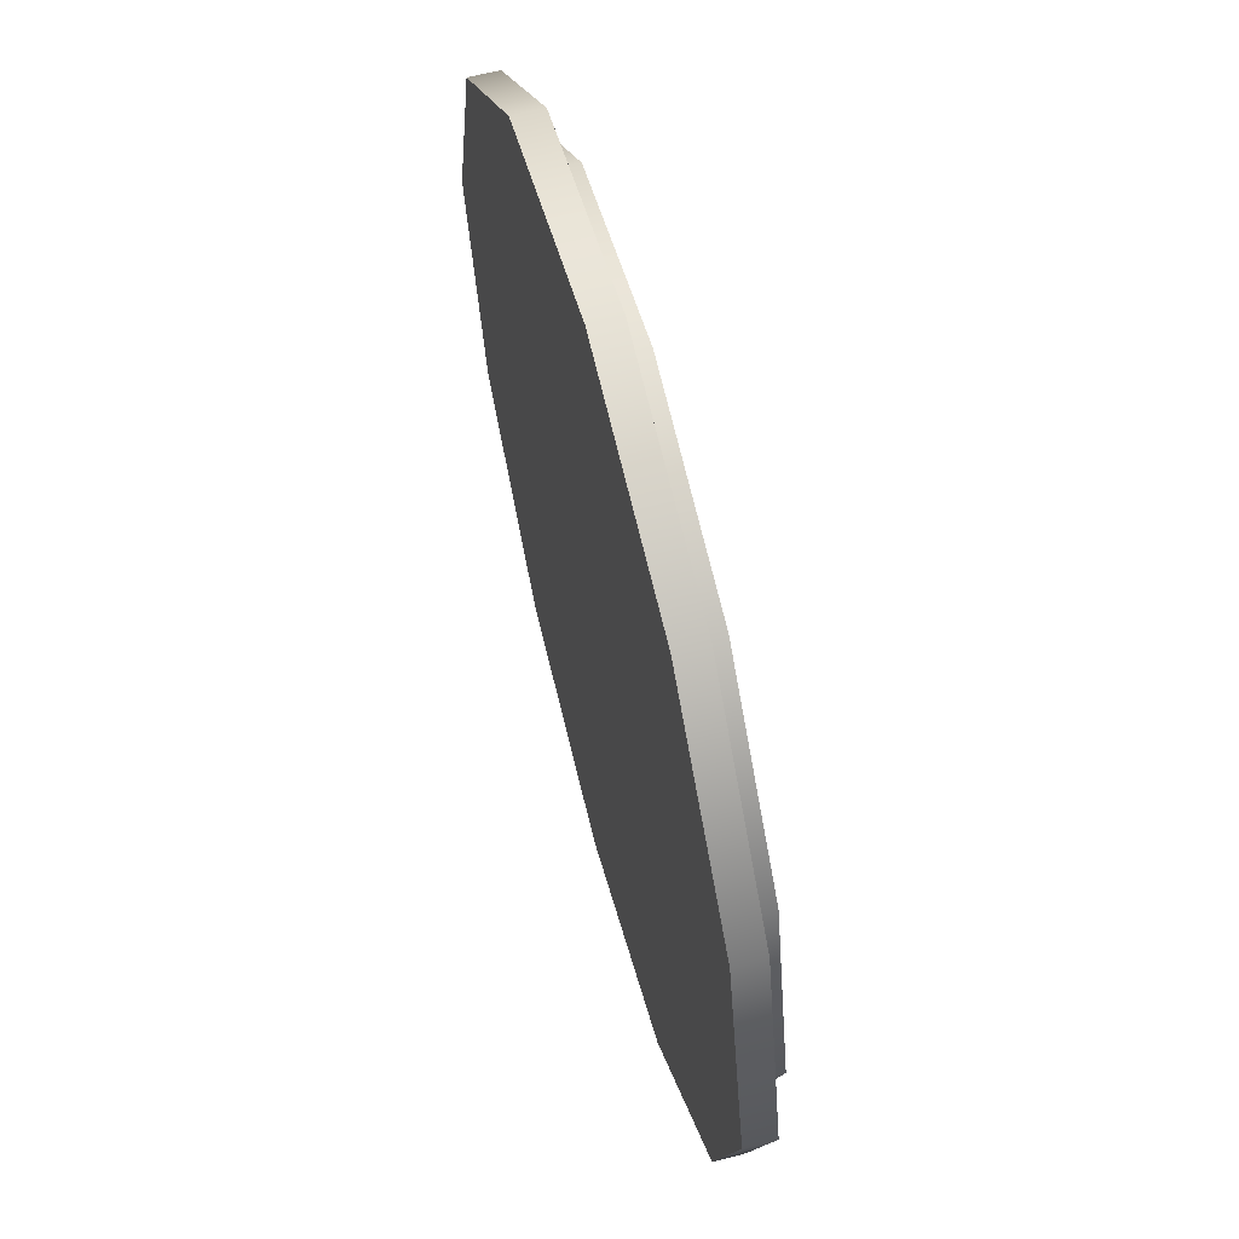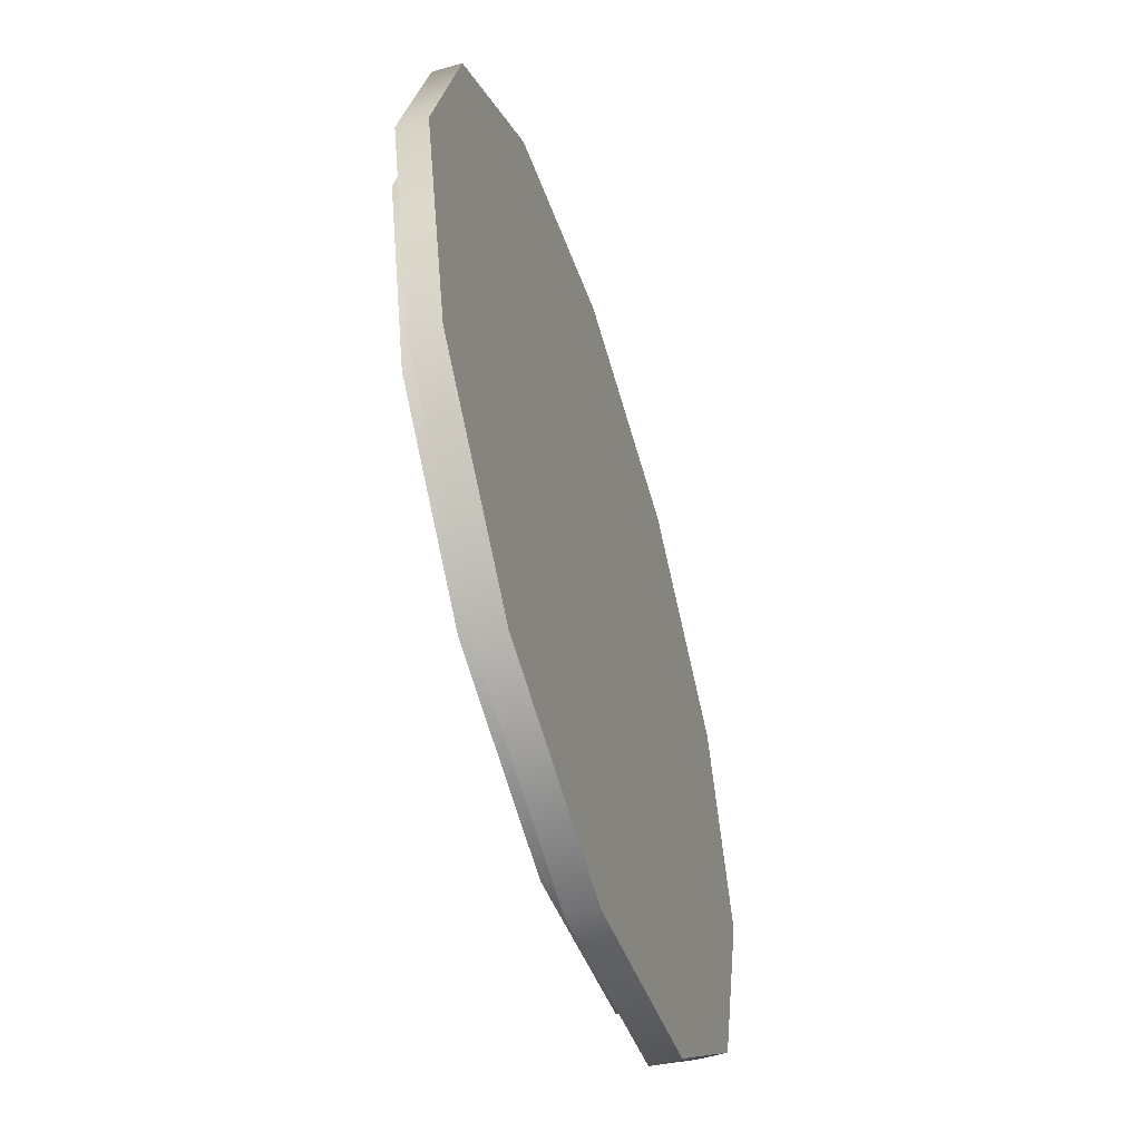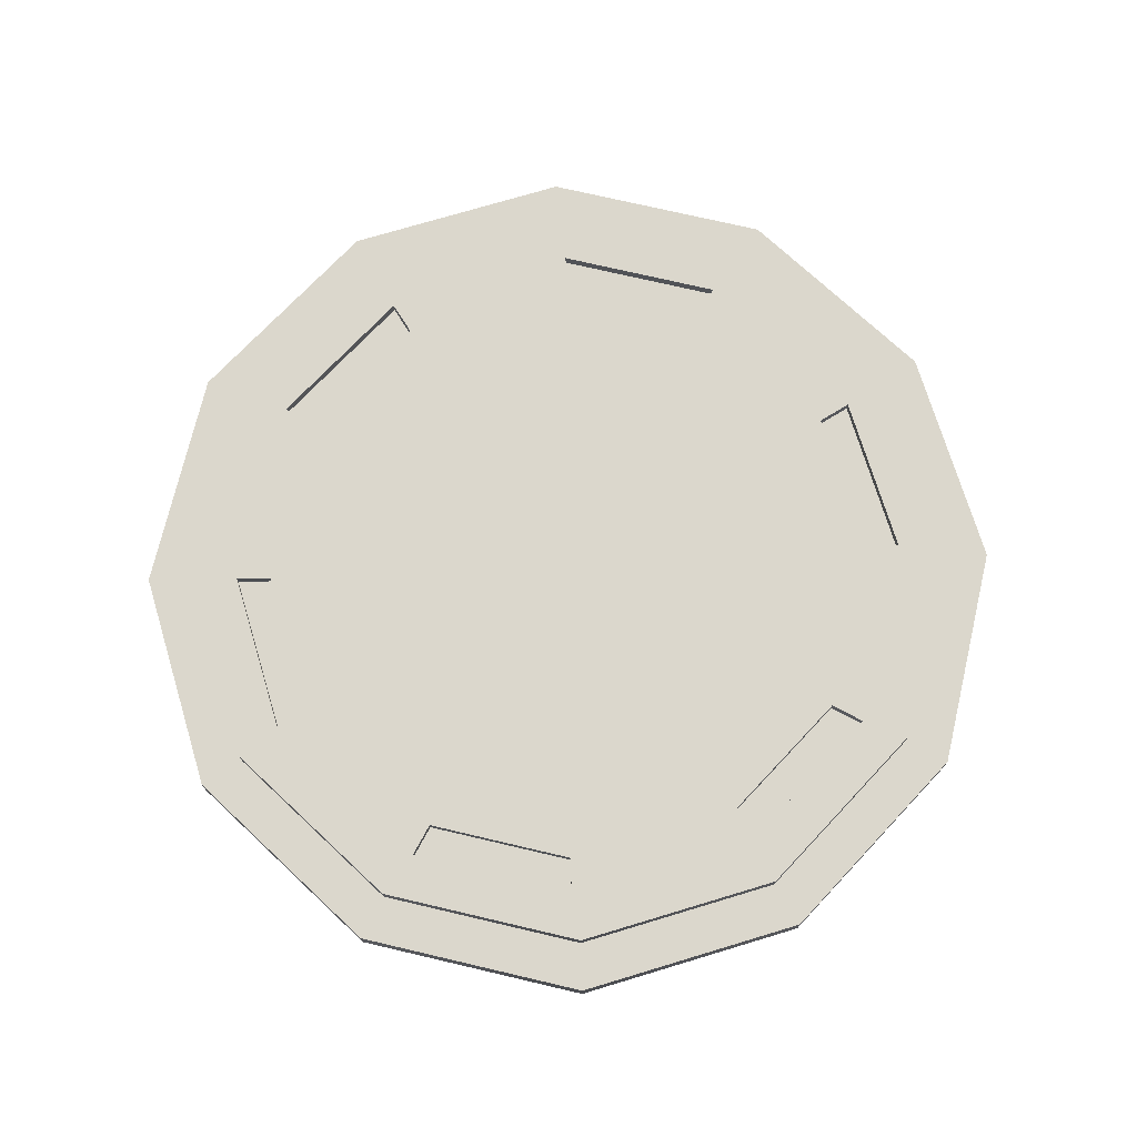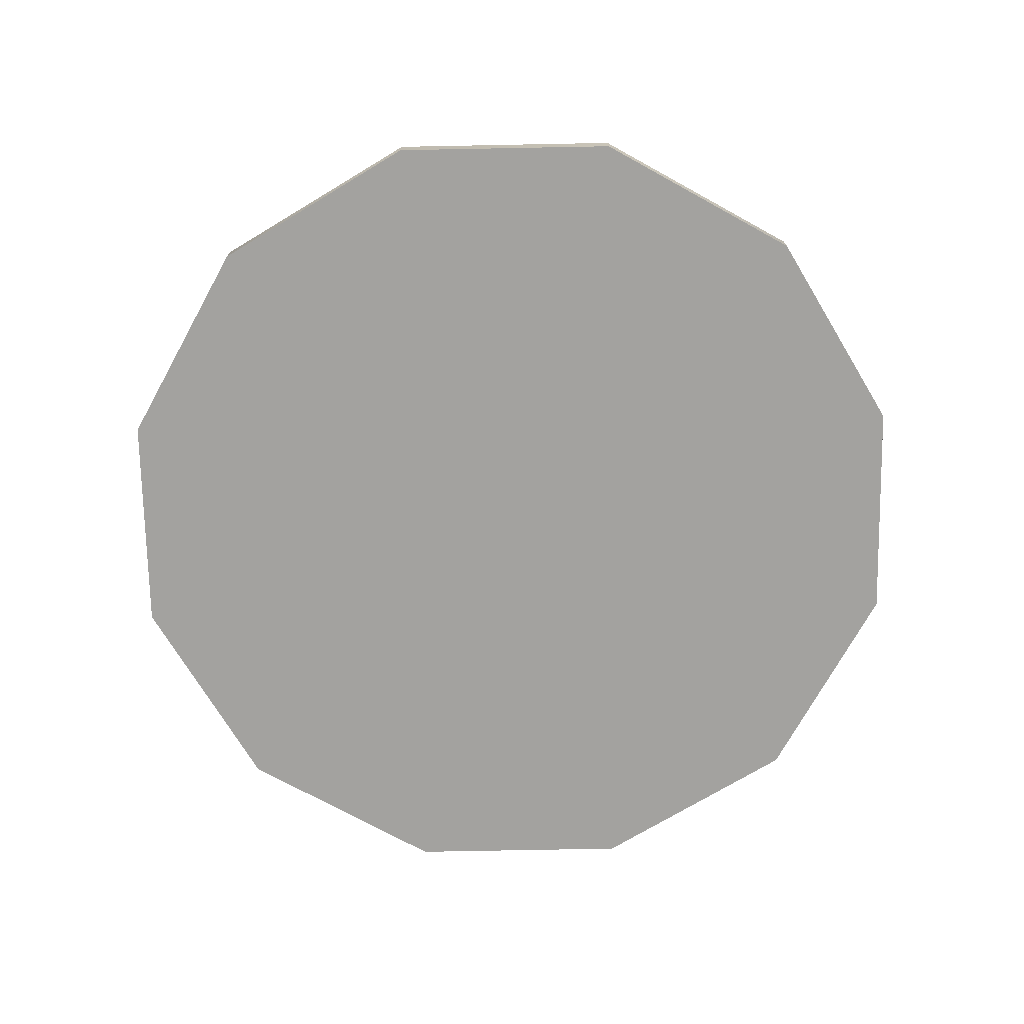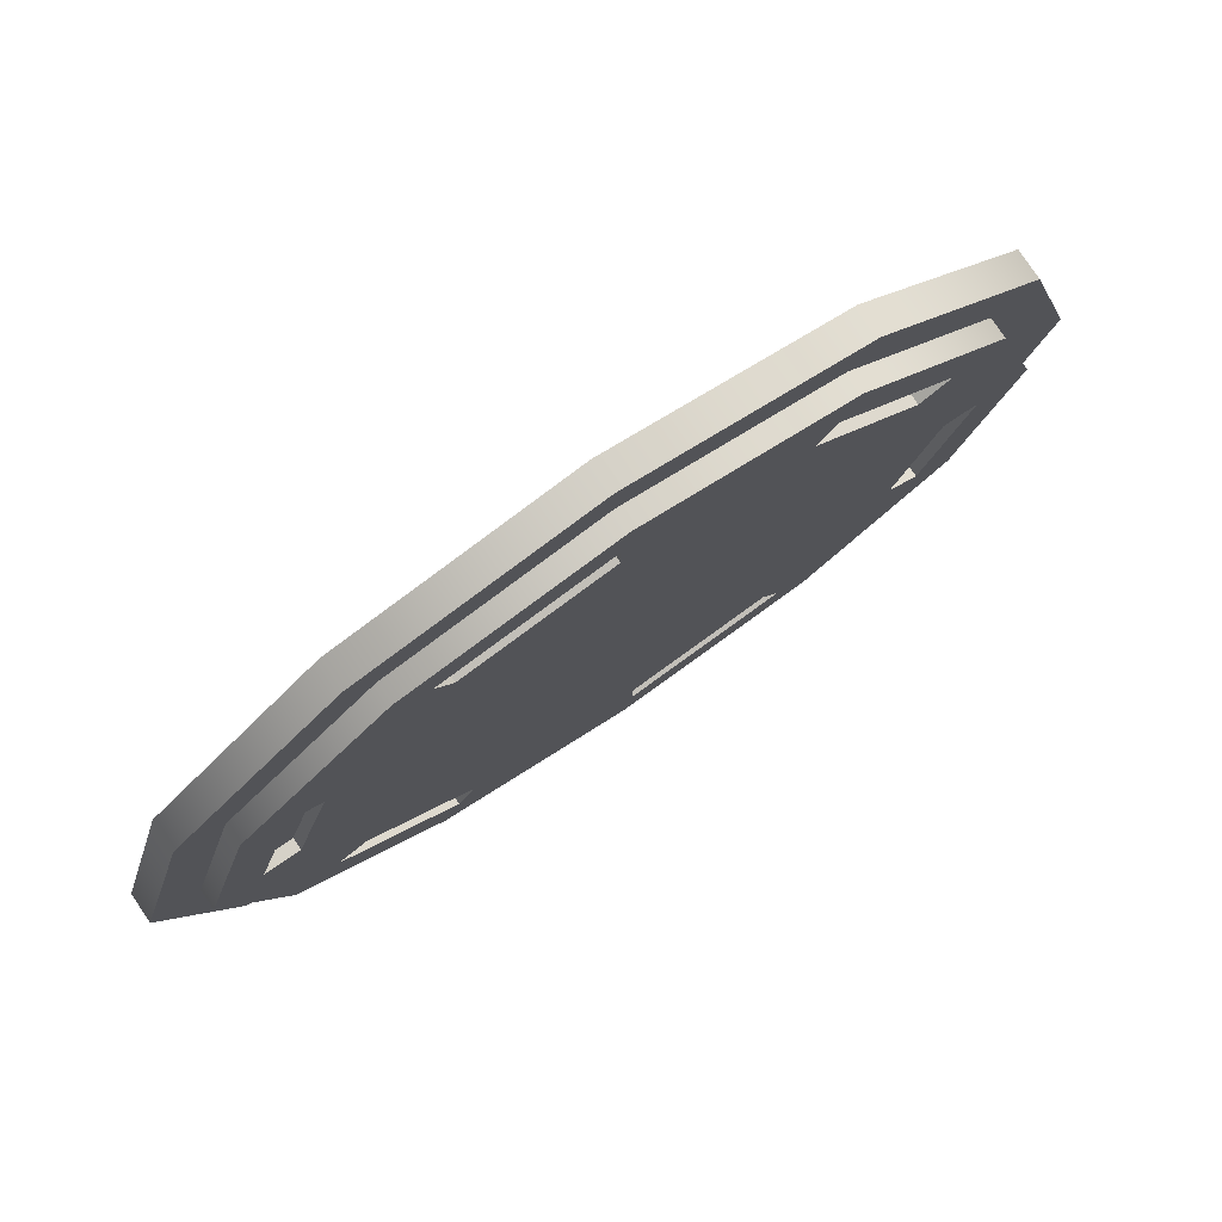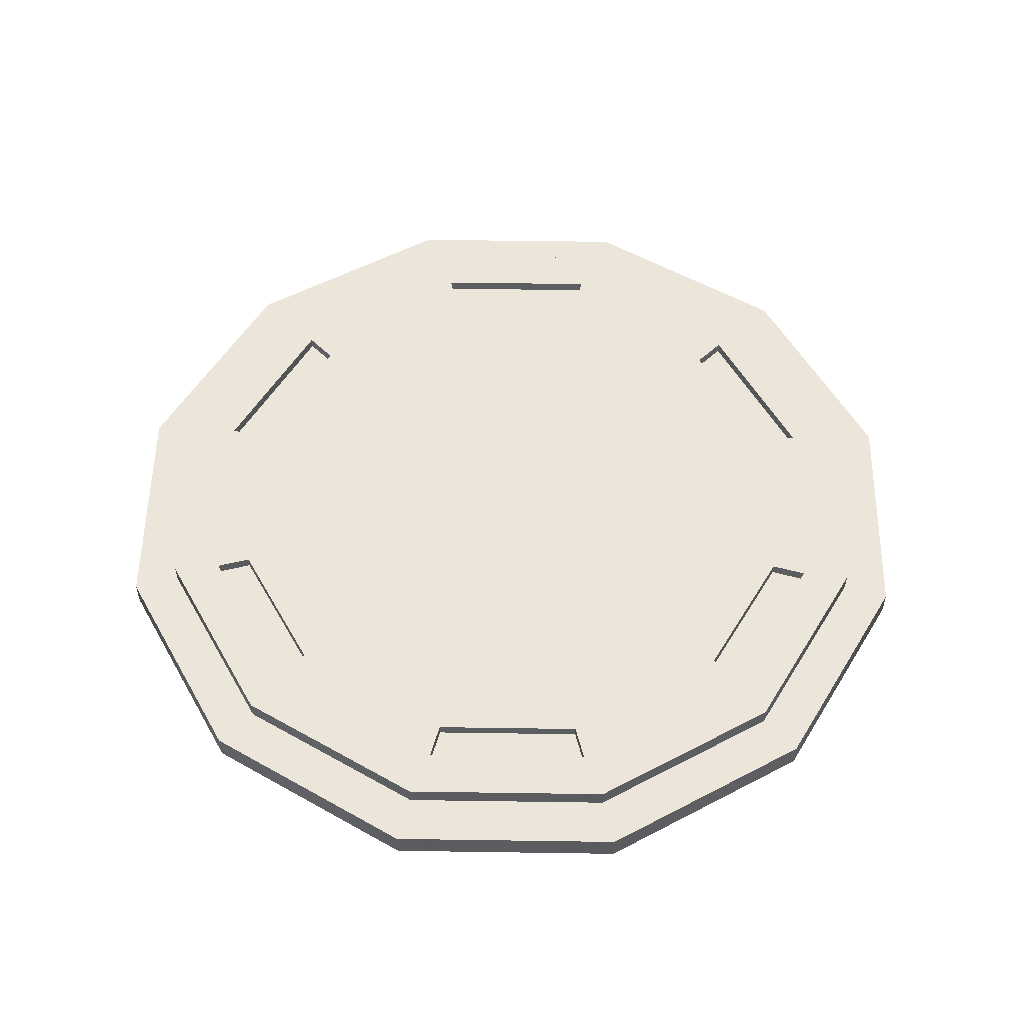
<metadata>
{"format":"obj","ext":"obj","renderer":"f3d","projection":"perspective","resolution":1024,"background":"white","views":[{"elev":63.0,"azim":75.3,"up":"+Z"},{"elev":-54.9,"azim":-72.6,"up":"+Z"},{"elev":73.1,"azim":-31.8,"up":"+Y"},{"elev":-72.4,"azim":16.1,"up":"+Y"},{"elev":79.4,"azim":146.0,"up":"+Z"},{"elev":54.5,"azim":-104.1,"up":"+Y"}]}
</metadata>
<code>
o Cylinder.003_Cylinder.009
v -2.61 0.002471 -0.3582
v -2.61 0.02511 -0.3198
v -2.431 0.002471 -0.3102
v -2.45 0.02511 -0.2769
v -2.299 0.002471 -0.1791
v -2.333 0.02511 -0.1599
v -2.251 0.002471 0
v -2.29 0.02511 0
v -2.299 0.002471 0.1791
v -2.333 0.02511 0.1599
v -2.431 0.002471 0.3102
v -2.45 0.02511 0.2769
v -2.61 0.002471 0.3582
v -2.61 0.02511 0.3198
v -2.789 0.002471 0.3102
v -2.77 0.02511 0.2769
v -2.92 0.002471 0.1791
v -2.887 0.02511 0.1599
v -2.968 0.002471 0
v -2.929 0.02511 0
v -2.92 0.002471 -0.1791
v -2.887 0.02511 -0.1599
v -2.789 0.002471 -0.3102
v -2.77 0.02511 -0.2769
v -2.431 0.02511 -0.3102
v -2.61 0.02511 -0.3582
v -2.299 0.02511 -0.1791
v -2.251 0.02511 0
v -2.299 0.02511 0.1791
v -2.431 0.02511 0.3102
v -2.61 0.02511 0.3582
v -2.789 0.02511 0.3102
v -2.92 0.02511 0.1791
v -2.968 0.02511 0
v -2.92 0.02511 -0.1791
v -2.789 0.02511 -0.3102
v -2.464 0.04066 -0.24
v -2.616 0.04066 -0.2807
v -2.37 0.04066 -0.1458
v -2.329 0.04066 0.006282
v -2.363 0.04066 0.1349
v -2.475 0.04066 0.2463
v -2.603 0.04066 0.2807
v -2.755 0.04066 0.24
v -2.85 0.04066 0.1458
v -2.89 0.04066 -0.006282
v -2.856 0.04066 -0.1349
v -2.745 0.04066 -0.2463
v -2.61 0.04066 0
v -2.45 0.04066 -0.2769
v -2.61 0.04066 -0.3198
v -2.333 0.04066 -0.1599
v -2.29 0.04066 0
v -2.333 0.04066 0.1599
v -2.45 0.04066 0.2769
v -2.61 0.04066 0.3198
v -2.77 0.04066 0.2769
v -2.887 0.04066 0.1599
v -2.929 0.04066 0
v -2.887 0.04066 -0.1599
v -2.77 0.04066 -0.2769
v -2.478 0.04066 -0.2155
v -2.616 0.04066 -0.2525
v -2.394 0.04066 -0.1317
v -2.357 0.04066 0.006282
v -2.388 0.04066 0.1208
v -2.489 0.04066 0.2218
v -2.603 0.04066 0.2525
v -2.741 0.04066 0.2155
v -2.825 0.04066 0.1317
v -2.862 0.04066 -0.006282
v -2.831 0.04066 -0.1208
v -2.73 0.04066 -0.2218
v -2.359 0.04066 -0.1445
v -2.465 0.04066 -0.2502
v -2.359 0.04066 0.1445
v -2.321 0.04066 0
v -2.61 0.04066 0.2889
v -2.465 0.04066 0.2502
v -2.86 0.04066 0.1445
v -2.754 0.04066 0.2502
v -2.86 0.04066 -0.1445
v -2.899 0.04066 0
v -2.61 0.04066 -0.2889
v -2.754 0.04066 -0.2502
v -2.395 0.04066 -0.1238
v -2.486 0.04066 -0.2145
v -2.395 0.04066 0.1238
v -2.362 0.04066 0
v -2.61 0.04066 0.2477
v -2.486 0.04066 0.2145
v -2.824 0.04066 0.1238
v -2.733 0.04066 0.2145
v -2.824 0.04066 -0.1238
v -2.857 0.04066 0
v -2.61 0.04066 -0.2477
v -2.733 0.04066 -0.2145
v -2.37 0.03132 -0.1458
v -2.464 0.03132 -0.24
v -2.363 0.03132 0.1349
v -2.329 0.03132 0.006282
v -2.603 0.03132 0.2807
v -2.475 0.03132 0.2463
v -2.85 0.03132 0.1458
v -2.755 0.03132 0.24
v -2.856 0.03132 -0.1349
v -2.89 0.03132 -0.006282
v -2.616 0.03132 -0.2807
v -2.745 0.03132 -0.2463
v -2.394 0.03132 -0.1317
v -2.478 0.03132 -0.2155
v -2.388 0.03132 0.1208
v -2.357 0.03132 0.006282
v -2.603 0.03132 0.2525
v -2.489 0.03132 0.2218
v -2.825 0.03132 0.1317
v -2.741 0.03132 0.2155
v -2.831 0.03132 -0.1208
v -2.862 0.03132 -0.006282
v -2.616 0.03132 -0.2525
v -2.73 0.03132 -0.2218
f 26 3 1
f 25 5 3
f 27 7 5
f 28 9 7
f 29 11 9
f 30 13 11
f 31 15 13
f 32 17 15
f 33 19 17
f 34 21 19
f 2 50 4
f 35 23 21
f 36 1 23
f 7 15 23
f 4 26 2
f 6 25 4
f 6 28 27
f 10 28 8
f 10 30 29
f 14 30 12
f 14 32 31
f 18 32 16
f 18 34 33
f 22 34 20
f 24 35 22
f 2 36 24
f 87 49 86
f 16 58 18
f 10 55 12
f 24 51 2
f 4 52 6
f 18 59 20
f 12 56 14
f 6 53 8
f 20 60 22
f 14 57 16
f 8 54 10
f 22 61 24
f 90 49 93
f 95 49 94
f 89 49 88
f 93 49 92
f 49 87 96
f 97 49 96
f 91 49 90
f 94 49 97
f 88 49 91
f 92 49 95
f 86 49 89
f 75 51 84
f 74 50 75
f 77 52 74
f 76 53 77
f 79 54 76
f 78 55 79
f 81 56 78
f 80 57 81
f 83 58 80
f 82 59 83
f 85 60 82
f 84 61 85
f 96 75 84
f 38 120 63
f 89 74 86
f 69 105 44
f 88 79 76
f 46 106 47
f 90 81 78
f 63 121 73
f 95 80 92
f 43 114 68
f 97 82 94
f 44 104 45
f 39 75 37
f 41 77 40
f 43 79 42
f 44 80 81
f 46 82 83
f 48 84 85
f 62 86 64
f 65 88 66
f 67 90 68
f 69 92 70
f 72 95 94
f 63 97 96
f 38 96 84
f 37 87 62
f 39 86 74
f 40 89 65
f 41 88 76
f 42 91 67
f 43 90 78
f 44 93 69
f 45 92 80
f 46 95 71
f 47 94 82
f 48 97 73
f 110 99 111
f 112 101 113
f 114 103 115
f 117 104 105
f 118 107 119
f 121 108 109
f 48 108 38
f 45 116 70
f 62 99 37
f 64 111 62
f 71 107 46
f 39 110 64
f 66 113 65
f 47 118 72
f 37 98 39
f 65 101 40
f 68 115 67
f 73 109 48
f 40 100 41
f 41 112 66
f 70 117 69
f 42 102 43
f 67 103 42
f 72 119 71
f 26 25 3
f 25 27 5
f 27 28 7
f 28 29 9
f 29 30 11
f 30 31 13
f 31 32 15
f 32 33 17
f 33 34 19
f 34 35 21
f 2 51 50
f 35 36 23
f 36 26 1
f 23 1 3
f 3 5 23
f 5 7 23
f 7 9 11
f 11 13 15
f 15 17 19
f 19 21 23
f 7 11 15
f 15 19 23
f 4 25 26
f 6 27 25
f 6 8 28
f 10 29 28
f 10 12 30
f 14 31 30
f 14 16 32
f 18 33 32
f 18 20 34
f 22 35 34
f 24 36 35
f 2 26 36
f 16 57 58
f 10 54 55
f 24 61 51
f 4 50 52
f 18 58 59
f 12 55 56
f 6 52 53
f 20 59 60
f 14 56 57
f 8 53 54
f 22 60 61
f 75 50 51
f 74 52 50
f 77 53 52
f 76 54 53
f 79 55 54
f 78 56 55
f 81 57 56
f 80 58 57
f 83 59 58
f 82 60 59
f 85 61 60
f 84 51 61
f 96 87 75
f 38 108 120
f 89 77 74
f 69 117 105
f 88 91 79
f 46 107 106
f 90 93 81
f 63 120 121
f 95 83 80
f 43 102 114
f 97 85 82
f 44 105 104
f 39 74 75
f 41 76 77
f 43 78 79
f 44 45 80
f 46 47 82
f 48 38 84
f 62 87 86
f 65 89 88
f 67 91 90
f 69 93 92
f 72 71 95
f 63 73 97
f 38 63 96
f 37 75 87
f 39 64 86
f 40 77 89
f 41 66 88
f 42 79 91
f 43 68 90
f 44 81 93
f 45 70 92
f 46 83 95
f 47 72 94
f 48 85 97
f 110 98 99
f 112 100 101
f 114 102 103
f 117 116 104
f 118 106 107
f 121 120 108
f 48 109 108
f 45 104 116
f 62 111 99
f 64 110 111
f 71 119 107
f 39 98 110
f 66 112 113
f 47 106 118
f 37 99 98
f 65 113 101
f 68 114 115
f 73 121 109
f 40 101 100
f 41 100 112
f 70 116 117
f 42 103 102
f 67 115 103
f 72 118 119

</code>
